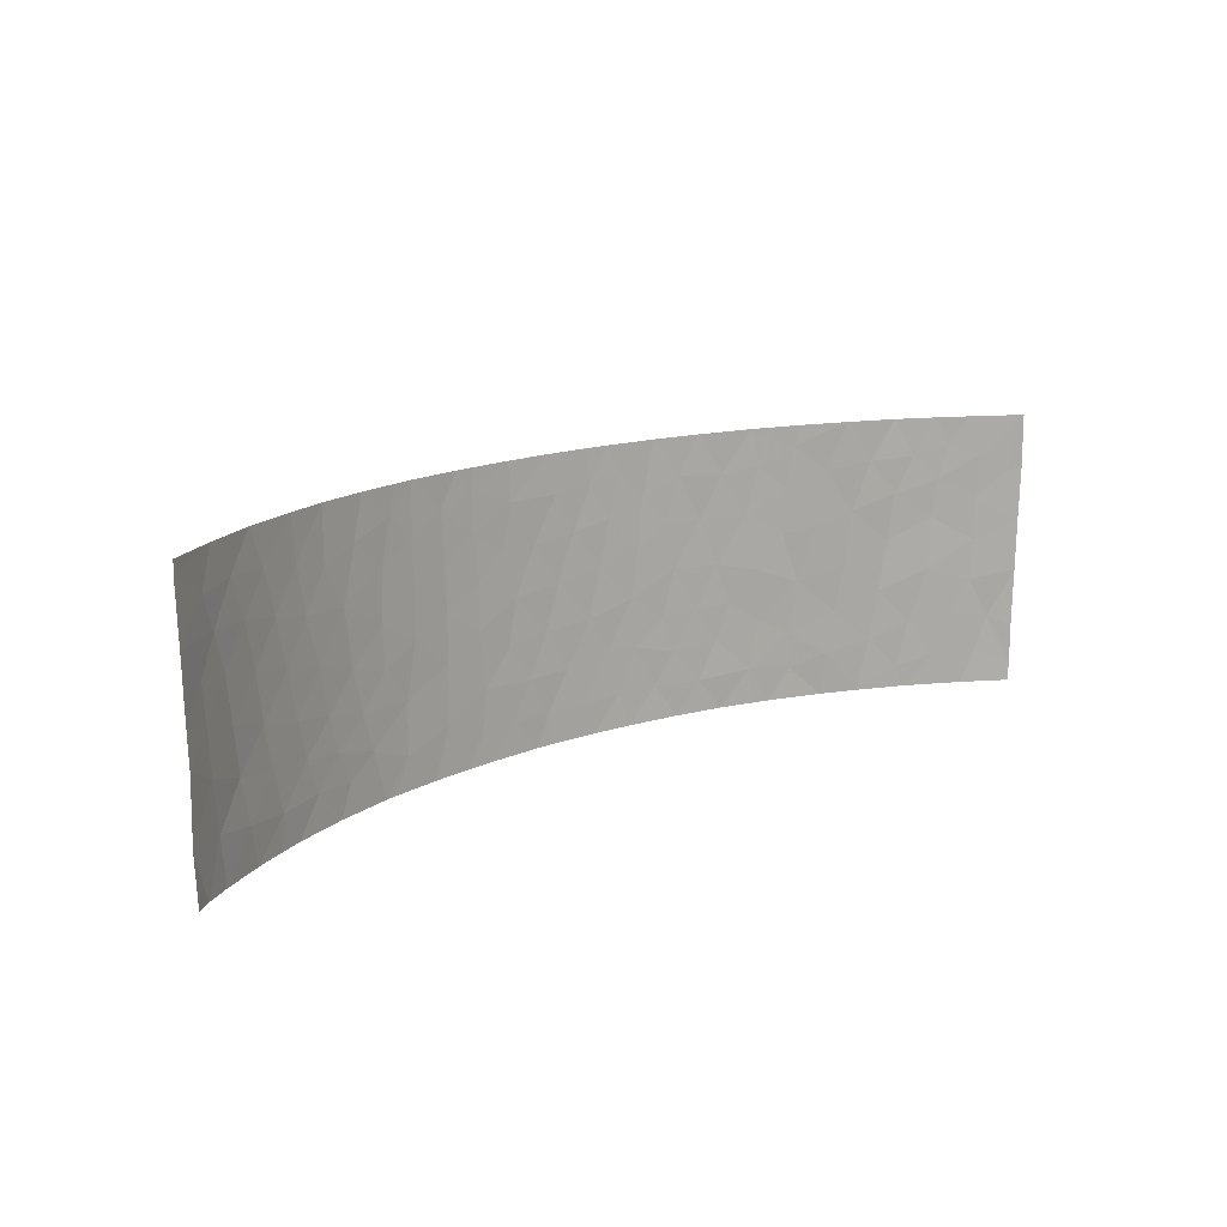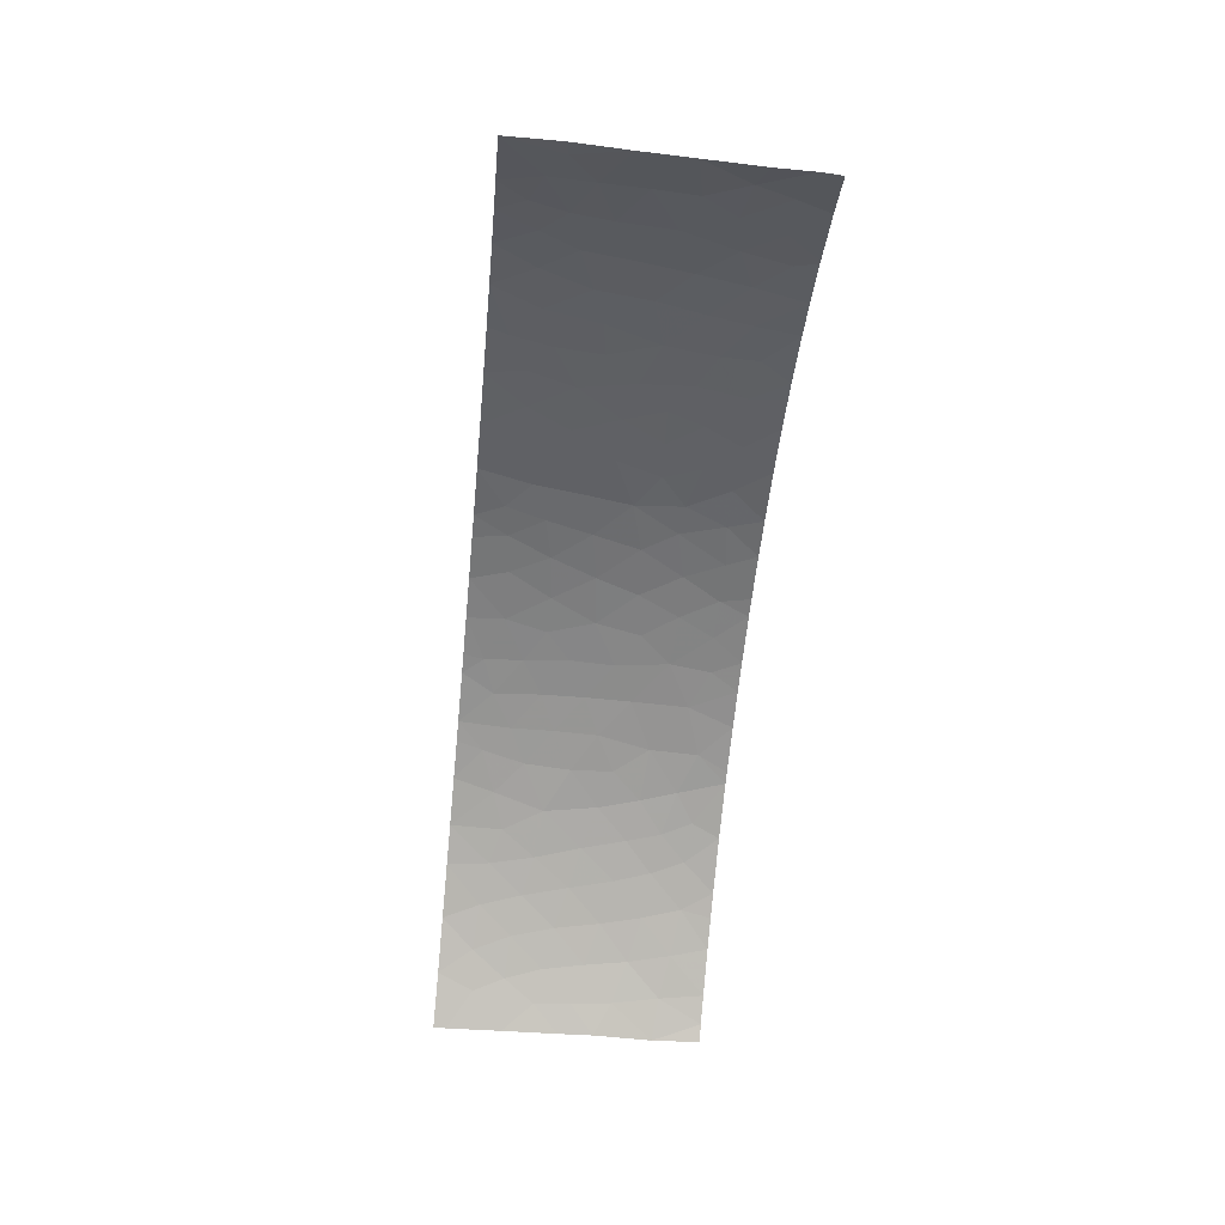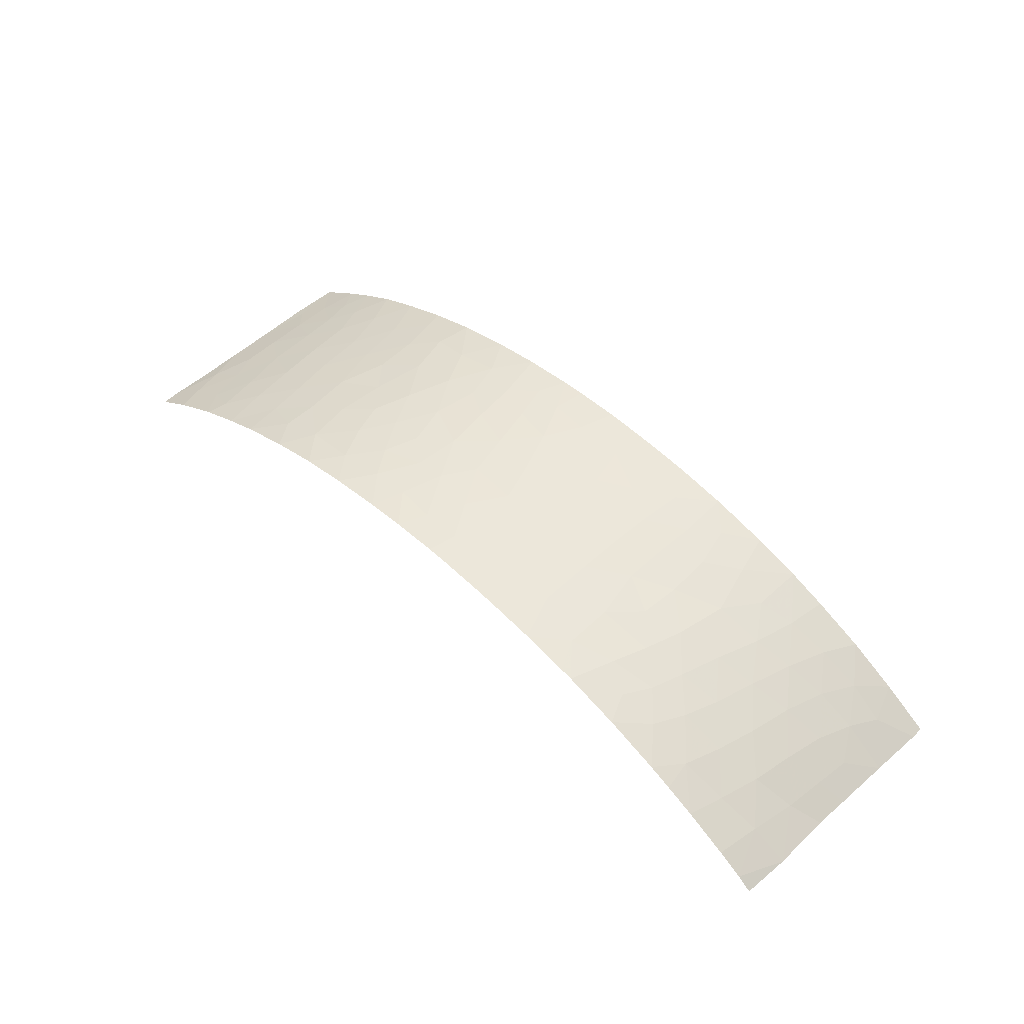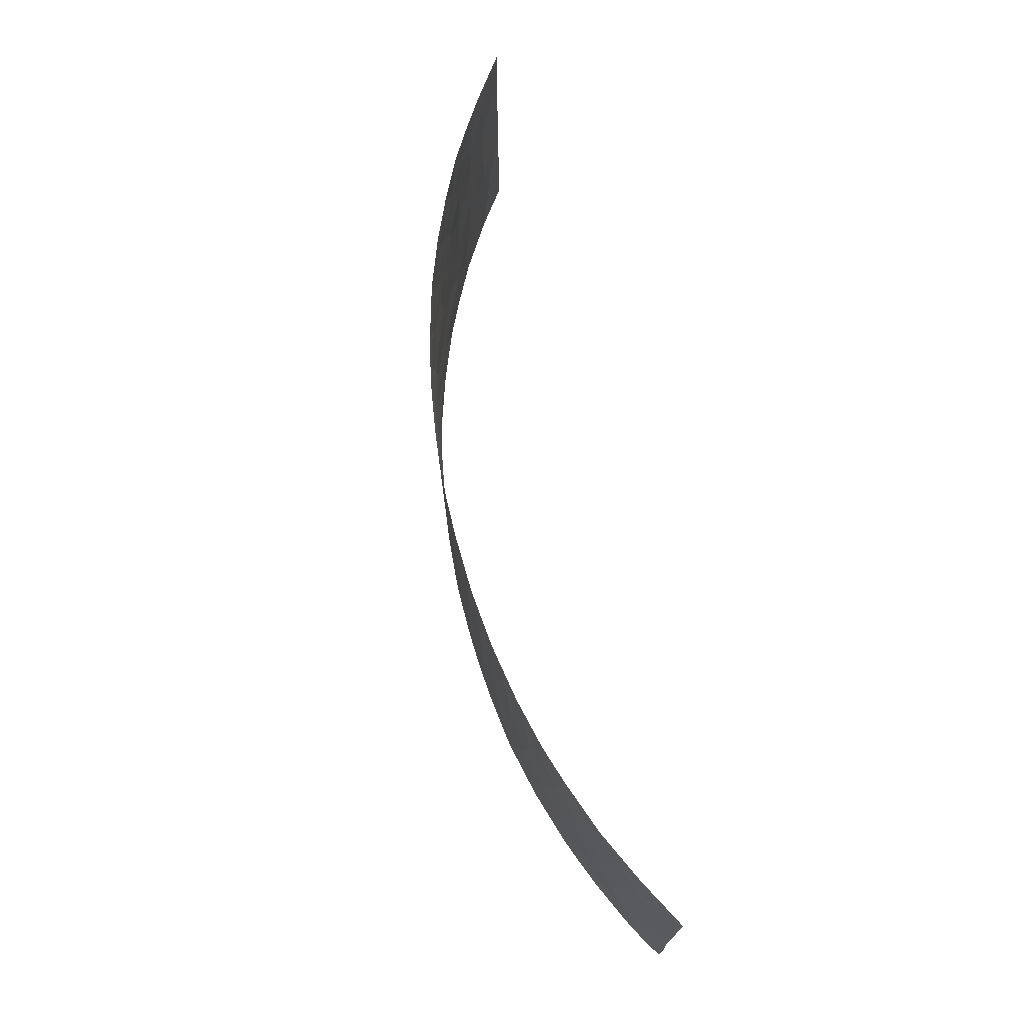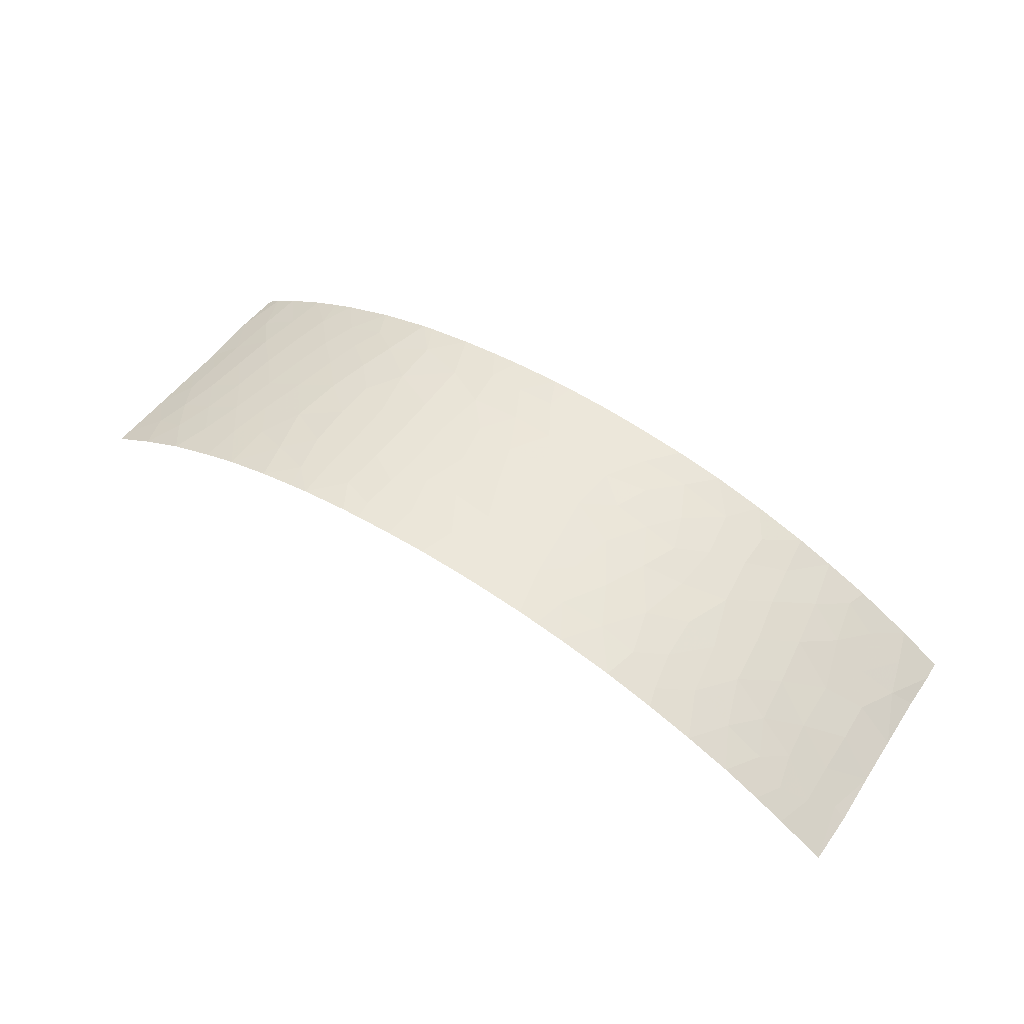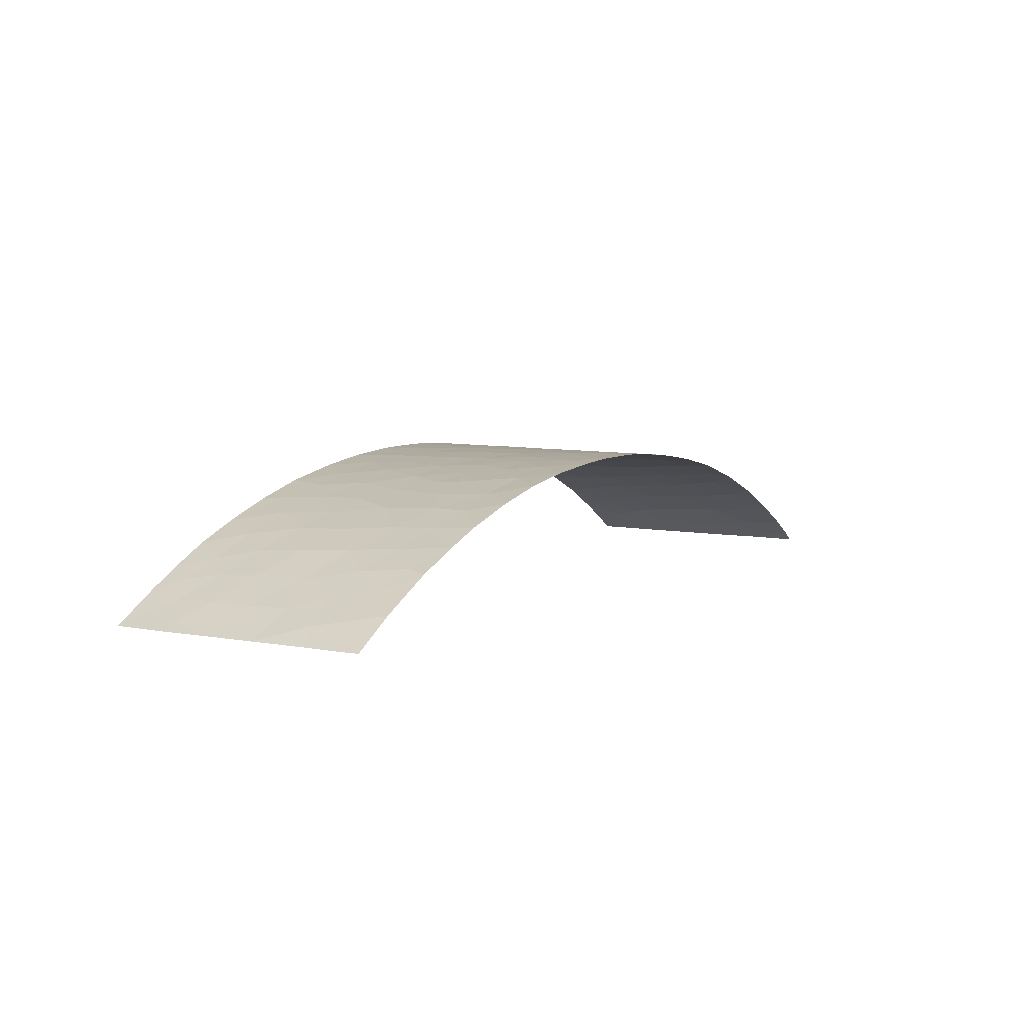
<metadata>
{"format":"obj","ext":"obj","renderer":"f3d","projection":"perspective","resolution":1024,"background":"white","views":[{"elev":14.9,"azim":-40.4,"up":"+Z"},{"elev":-57.2,"azim":84.3,"up":"+Y"},{"elev":50.2,"azim":-134.9,"up":"+Y"},{"elev":69.7,"azim":-100.5,"up":"+Z"},{"elev":54.6,"azim":34.7,"up":"+Y"},{"elev":6.1,"azim":121.7,"up":"+Y"}]}
</metadata>
<code>
v -8.478 97.24 -48.63
v 6.606 97.56 -45.45
v 8.234 97.25 -45.36
v 9 97.12 -41.68
v 4.937 97.82 -45.56
v -2.848 98.12 -38
v -0.9295 98.22 -38
v 3.73 97.99 -42.38
v 3.579 97.96 -46.66
v 5.516 97.72 -47.14
v 7.622 97.4 -43.64
v 0.8612 98.09 -48.68
v -0.9737 98.11 -48.67
v 0.08341 98.13 -46.98
v 6.834 97.58 -41.64
v 5.559 97.75 -43.58
v 11.28 96.51 -38.88
v 9.606 96.99 -39.65
v -7.874 97.48 -38
v -0.4307 98.2 -39.65
v -5.293 97.75 -50
v -4.468 97.87 -48.73
v -3.884 97.91 -50
v -1.576 98.08 -50
v -12.23 96.21 -50
v -11.66 96.41 -48.72
v -8.777 97.27 -38
v -0.7167 98.1 -50
v -5.543 97.86 -38
v -4.788 97.94 -38.91
v -4.644 97.96 -38
v 1.246 98.11 -45.07
v -11.31 96.58 -44.45
v -9.589 97.02 -44.98
v 2.281 98.11 -40.99
v 0.4477 98.18 -41.36
v 1.767 98.12 -43
v -17.79 93.82 -46.44
v -15.93 94.74 -46.9
v 5.663 97.67 -50
v 4.574 97.84 -48.48
v 6.781 97.5 -48.6
v 7.643 97.37 -46.95
v 1.344 98.18 -39.49
v 2.218 98.15 -38
v 1.119 98.2 -38
v 20.23 92.34 -40.47
v 19.05 93.04 -41.59
v -20.74 92 -47.83
v -19.98 92.48 -50
v -20.63 92 -50
v 18.07 93.51 -46.74
v -14.64 95.29 -50
v -14.02 95.58 -47.1
v 2.756 98.01 -48.49
v 2.19 98.07 -46.54
v -6.213 97.68 -45.43
v 15.47 94.91 -43.35
v -13.17 95.93 -43.91
v 7.83 97.39 -39.79
v 5.776 97.76 -39.63
v -18.87 93.16 -50
v -15.46 94.94 -48.62
v 14.75 95.15 -47.76
v -4.534 97.89 -44.56
v -2.975 98.03 -45.53
v -1.007 98.14 -45.21
v -1.539 98.16 -41.54
v 7.884 97.29 -50
v 17.18 94 -44.7
v 11.17 96.47 -47.05
v 11.16 96.45 -48.65
v -16.65 94.44 -43.01
v -4.241 97.91 -46.9
v -10.34 96.81 -47.9
v 19.67 92.64 -47.03
v 16.44 94.38 -47.04
v 19.18 92.9 -48.57
v 10.2 96.72 -50
v 12.6 95.96 -50
v 9.416 96.91 -50
v 9.237 96.97 -48.46
v 9.618 96.91 -46.32
v 2.786 98.09 -39.26
v 5.445 97.82 -38
v 17.9 93.71 -39.2
v 17.33 94.02 -38
v 11.56 96.43 -38
v 1.423 98.07 -50
v 4.533 97.95 -38
v 16.21 94.46 -50
v 16.35 94.39 -50
v 15.97 94.58 -49.07
v -0.3545 98.16 -43.34
v -6.248 97.64 -47.94
v -6.256 97.73 -41.5
v -4.67 97.93 -40.6
v 17.29 94.02 -42.38
v -11.66 96.47 -42.08
v -3.21 98.06 -41.5
v -15.41 95.05 -41.45
v 11.48 96.39 -44.81
v -13.74 95.74 -41.86
v 10.76 96.62 -42.65
v 15.73 94.78 -41.26
v -12.68 96.09 -45.87
v 20.72 92 -42.7
v 20.66 92 -44.94
v 19.01 93.05 -43.48
v -15.95 94.81 -39.59
v -14.92 95.23 -43.51
v -20.75 92 -43.57
v -19.57 92.77 -44.04
v -19.7 92.72 -42.39
v 9.291 97.1 -38
v -11 96.69 -39.8
v 9.473 96.94 -44.07
v -9.725 96.97 -50
v -8.443 97.28 -46.48
v -9.571 97.06 -41.03
v -1.909 98.07 -47.04
v -12.64 96.2 -38
v -14.16 95.6 -39.85
v -15.7 94.82 -50
v -20.82 92 -41.04
v -17.01 94.18 -50
v -16.61 94.52 -38
v -18.8 93.31 -38
v 6.752 97.62 -38
v -20.9 92 -38.57
v -20.89 92 -38
v -20.69 92 -45.17
v -19.42 92.83 -45.88
v 13.66 95.69 -38
v -9.175 97.08 -50
v -7.032 97.5 -50
v -18.05 93.7 -44.51
v 18.91 93.08 -45.28
v 18.67 93.17 -50
v 18.7 93.26 -38
v 20.8 92 -38
v 20.82 92 -40.32
v 20.59 92 -49.13
v 20.54 92 -50
v 15.66 94.88 -38
v -10.52 96.85 -38
v -14.35 95.53 -38
v 20.59 92 -47.44
v -18.83 93.28 -40.98
v -18.35 93.55 -42.63
v -19.13 93.03 -47.99
v 13.61 95.65 -44.24
v -13.42 95.8 -48.56
v -7.938 97.37 -44.15
v -2.746 98.1 -39.66
v 13.17 95.8 -46.31
v -2.773 98.01 -48.63
v -4.487 97.93 -42.57
v 12.26 96.14 -42.45
v 3.221 97.94 -50
v -17.79 93.88 -39.46
v -17.12 94.21 -41.1
v -14.48 95.39 -45.5
v -7.913 97.41 -42.21
v -6.393 97.72 -39.43
v 15.13 95.02 -45.57
v -9.098 97.19 -39.16
v -12.64 96.16 -40.33
v 14.69 95.26 -39.76
v -16.33 94.58 -45.04
v 16.5 94.43 -39.65
v 19.13 92.99 -39.71
v 14.24 95.31 -50
v 17.45 93.83 -48.61
v -9.677 97.01 -43.11
v -17.38 93.97 -48.33
v -7.964 97.43 -40.31
v 13.89 95.56 -41.91
v 12.71 96.02 -40.06
v -6.207 97.71 -43.4
v 3.411 97.99 -44.52
v 10.89 96.61 -40.66
v 5.197 97.82 -41.51
v -19.4 92.94 -39.6
v -10.83 96.7 -46.3
v -12.27 96.21 -47.4
v -2.568 98.08 -43.52
v 3.99 97.99 -40.32
v 17.5 93.9 -40.72
v 12.87 95.85 -48.14
f 2 43 3
f 155 20 7
f 7 6 155
f 5 9 10
f 13 12 14
f 15 183 16
f 15 16 11
f 17 115 18
f 22 21 23
f 157 22 23
f 23 24 157
f 19 27 167
f 13 24 28
f 30 29 165
f 29 30 31
f 157 24 13
f 33 185 34
f 35 36 37
f 41 40 42
f 13 28 12
f 44 45 46
f 50 49 51
f 53 25 153
f 181 56 9
f 56 55 9
f 65 66 187
f 40 69 42
f 7 20 46
f 20 44 46
f 66 65 74
f 76 138 52
f 138 70 52
f 78 76 52
f 79 80 72
f 45 44 84
f 56 12 55
f 85 90 61
f 188 61 90
f 17 88 115
f 55 89 160
f 183 8 16
f 11 2 3
f 45 84 90
f 84 188 90
f 81 79 82
f 91 92 93
f 12 28 89
f 82 83 43
f 183 15 61
f 32 14 56
f 68 187 94
f 41 42 10
f 2 11 16
f 15 60 61
f 60 15 4
f 50 62 151
f 162 73 101
f 123 101 103
f 160 41 55
f 182 18 4
f 9 55 41
f 108 107 109
f 115 60 18
f 113 114 112
f 106 163 54
f 134 17 179
f 185 186 75
f 25 118 26
f 118 75 26
f 189 98 48
f 96 177 164
f 70 166 77
f 56 14 12
f 3 43 83
f 146 116 167
f 66 121 67
f 124 53 63
f 125 114 149
f 101 73 111
f 101 111 103
f 62 126 176
f 176 151 62
f 122 147 123
f 127 128 161
f 106 33 59
f 115 129 60
f 129 61 60
f 130 128 131
f 128 130 184
f 4 18 60
f 102 152 159
f 50 151 49
f 110 127 161
f 99 103 59
f 125 184 130
f 112 132 113
f 132 49 133
f 135 136 1
f 63 39 176
f 118 135 1
f 137 38 170
f 2 10 43
f 10 2 5
f 166 58 152
f 139 78 174
f 86 140 87
f 47 142 141
f 143 78 144
f 78 139 144
f 107 142 47
f 141 140 172
f 75 119 185
f 92 139 174
f 42 69 82
f 44 20 36
f 152 102 156
f 145 134 169
f 59 103 111
f 129 85 61
f 109 107 48
f 1 136 95
f 137 133 38
f 126 124 63
f 118 1 75
f 1 119 75
f 2 16 5
f 35 44 36
f 68 94 36
f 6 31 30
f 30 97 155
f 170 39 163
f 189 48 172
f 86 87 171
f 87 145 171
f 125 112 114
f 143 148 76
f 128 184 161
f 101 123 110
f 36 94 37
f 65 57 74
f 57 95 74
f 96 180 158
f 173 91 93
f 13 14 121
f 113 132 133
f 48 98 109
f 98 70 109
f 70 138 109
f 155 6 30
f 138 76 108
f 78 143 76
f 77 93 174
f 157 13 121
f 121 74 157
f 137 170 73
f 33 34 175
f 33 99 59
f 137 73 150
f 149 184 125
f 147 127 110
f 110 123 147
f 69 81 82
f 21 22 95
f 80 173 190
f 82 79 72
f 54 153 186
f 95 22 74
f 108 109 138
f 116 99 120
f 99 175 120
f 42 82 43
f 163 59 111
f 136 21 95
f 180 57 65
f 3 83 117
f 168 123 103
f 103 99 168
f 96 164 180
f 53 153 63
f 93 77 64
f 105 189 171
f 171 145 169
f 106 54 186
f 117 102 104
f 14 32 67
f 97 100 155
f 119 34 185
f 68 155 100
f 57 119 95
f 4 15 11
f 94 67 32
f 32 37 94
f 148 108 76
f 170 38 39
f 133 137 113
f 137 150 113
f 114 113 150
f 73 162 150
f 162 149 150
f 182 4 104
f 4 117 104
f 68 36 20
f 146 122 116
f 122 168 116
f 34 119 154
f 154 175 34
f 163 106 59
f 99 116 168
f 134 88 17
f 181 37 32
f 16 8 181
f 114 150 149
f 30 165 97
f 84 44 35
f 35 8 188
f 9 5 181
f 181 32 56
f 121 66 74
f 49 151 133
f 133 151 38
f 153 25 26
f 166 70 58
f 57 180 154
f 155 68 20
f 22 157 74
f 11 117 4
f 117 11 3
f 42 43 10
f 70 98 58
f 180 65 158
f 97 158 100
f 105 178 58
f 160 40 41
f 162 110 161
f 179 159 178
f 154 164 175
f 96 165 177
f 177 165 19
f 164 177 120
f 166 64 77
f 100 158 187
f 168 122 123
f 159 104 102
f 64 166 156
f 152 156 166
f 172 140 86
f 141 172 47
f 173 93 64
f 156 71 190
f 72 80 190
f 169 178 105
f 107 47 48
f 17 182 179
f 176 126 63
f 167 27 146
f 73 170 111
f 163 111 170
f 189 172 86
f 48 47 172
f 171 189 86
f 162 161 149
f 96 158 97
f 173 64 190
f 121 14 67
f 77 174 52
f 52 174 78
f 92 174 93
f 99 33 175
f 104 159 182
f 179 182 159
f 82 71 83
f 102 71 156
f 71 102 83
f 156 190 64
f 187 158 65
f 177 19 167
f 63 153 54
f 159 152 178
f 152 58 178
f 154 119 57
f 38 176 39
f 116 120 167
f 164 120 175
f 134 179 169
f 169 179 178
f 165 96 97
f 35 188 84
f 58 98 105
f 163 39 54
f 63 54 39
f 154 180 164
f 8 35 37
f 181 8 37
f 38 151 176
f 16 181 5
f 18 182 17
f 106 185 33
f 184 149 161
f 119 1 95
f 186 153 26
f 187 68 100
f 171 169 105
f 106 186 185
f 75 186 26
f 110 162 101
f 188 183 61
f 52 70 77
f 55 12 89
f 187 67 94
f 187 66 67
f 188 8 183
f 165 29 19
f 83 102 117
f 120 177 167
f 72 71 82
f 98 189 105
f 41 10 9
f 72 190 71

</code>
